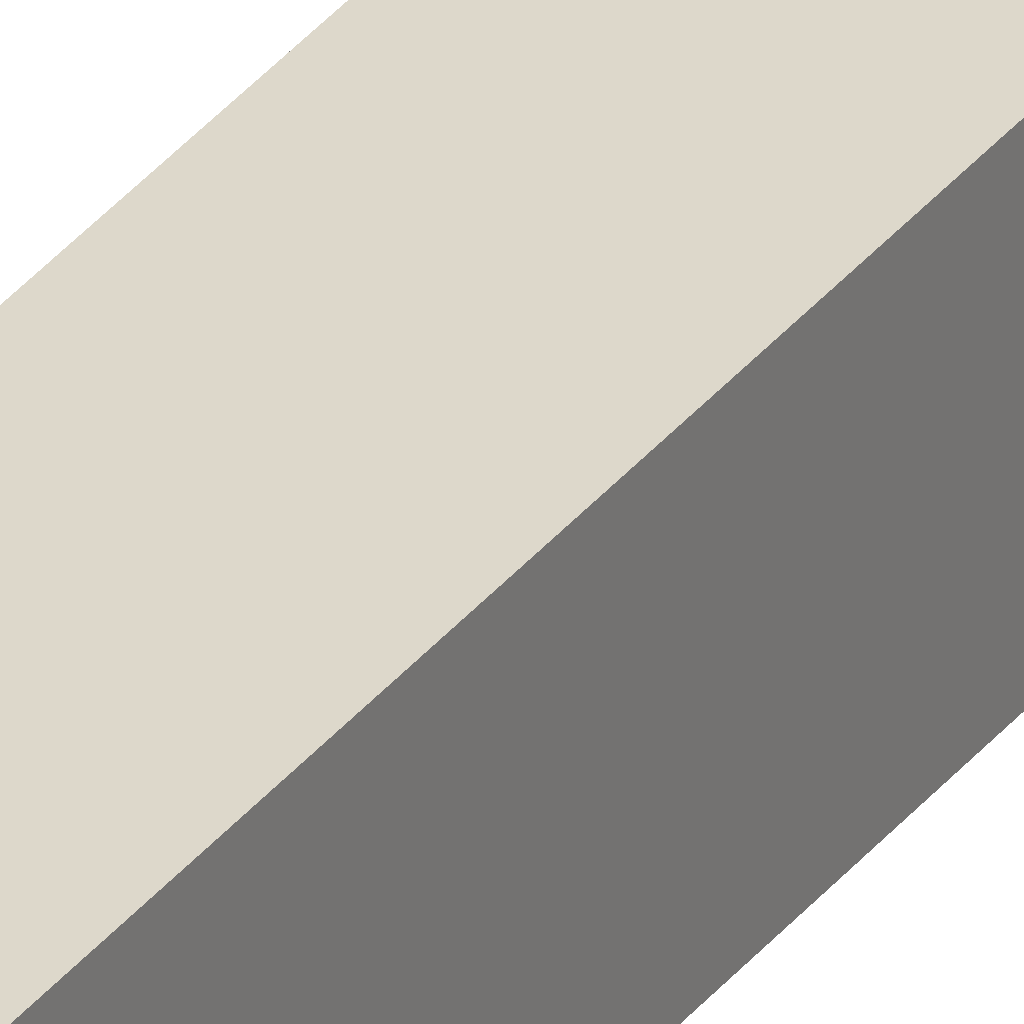
<metadata>
{"format":"obj","ext":"obj","renderer":"f3d","projection":"perspective","resolution":1024,"background":"white","views":[{"elev":31.3,"azim":30.2,"up":"+Z"}]}
</metadata>
<code>
g pb_Mesh136570
v 0 -33 0
v -1 -33 0
v 0 10 0
v -1 10 0
v -1 -33 0
v -1 -33 -1
v -1 10 0
v -1 10 -1
v -1 -33 -1
v 0 -33 -1
v -1 10 -1
v 0 10 -1
v 0 -33 -1
v 0 -33 0
v 0 10 -1
v 0 10 0
v 0 10 0
v -1 10 0
v 0 10 -1
v -1 10 -1
v 0 -33 -1
v -1 -33 -1
v 0 -33 0
v -1 -33 0
g pb_Mesh136570_0
f 3 2 1
f 3 4 2
f 7 6 5
f 7 8 6
f 11 10 9
f 11 12 10
f 15 14 13
f 15 16 14
f 19 18 17
f 19 20 18
f 23 22 21
f 23 24 22

</code>
